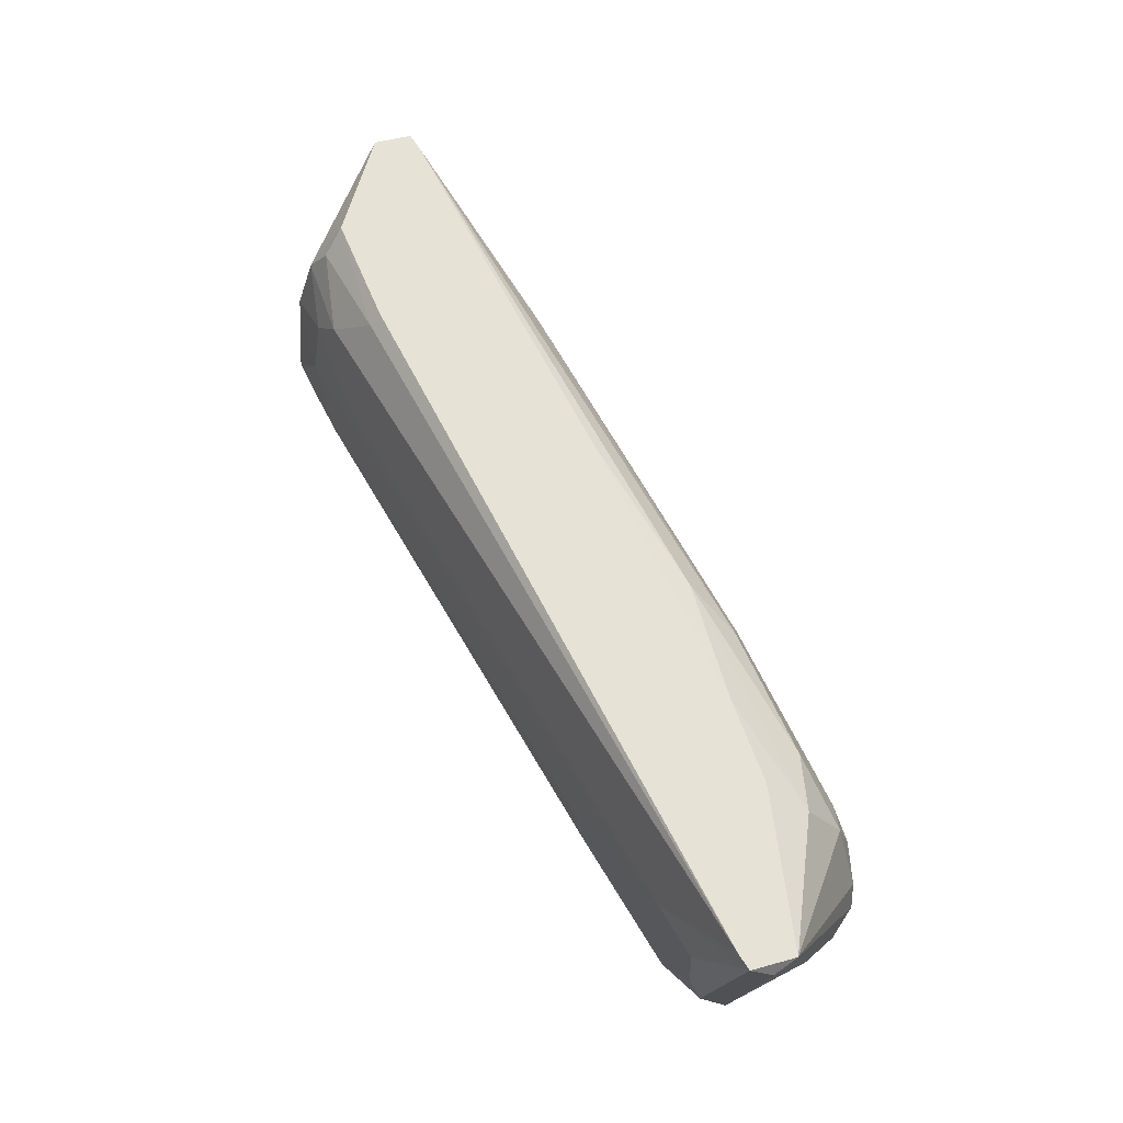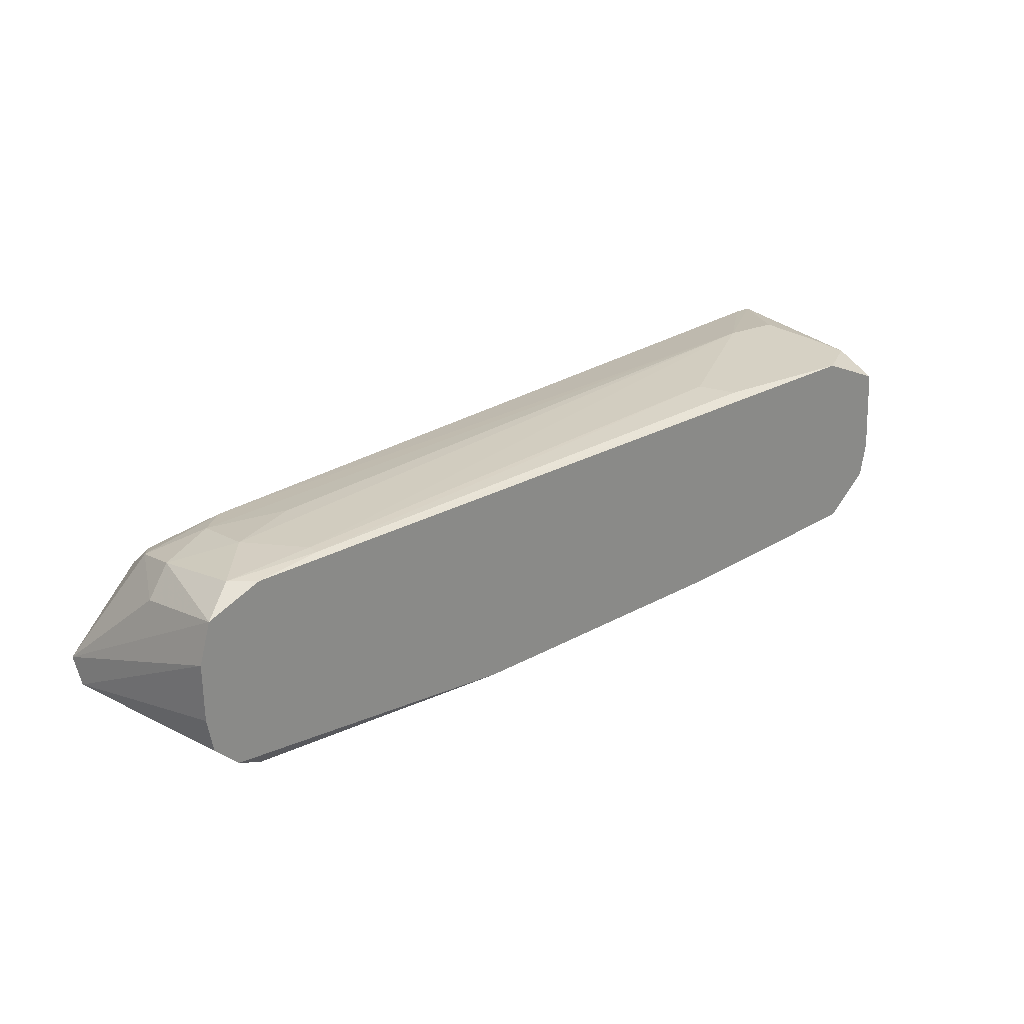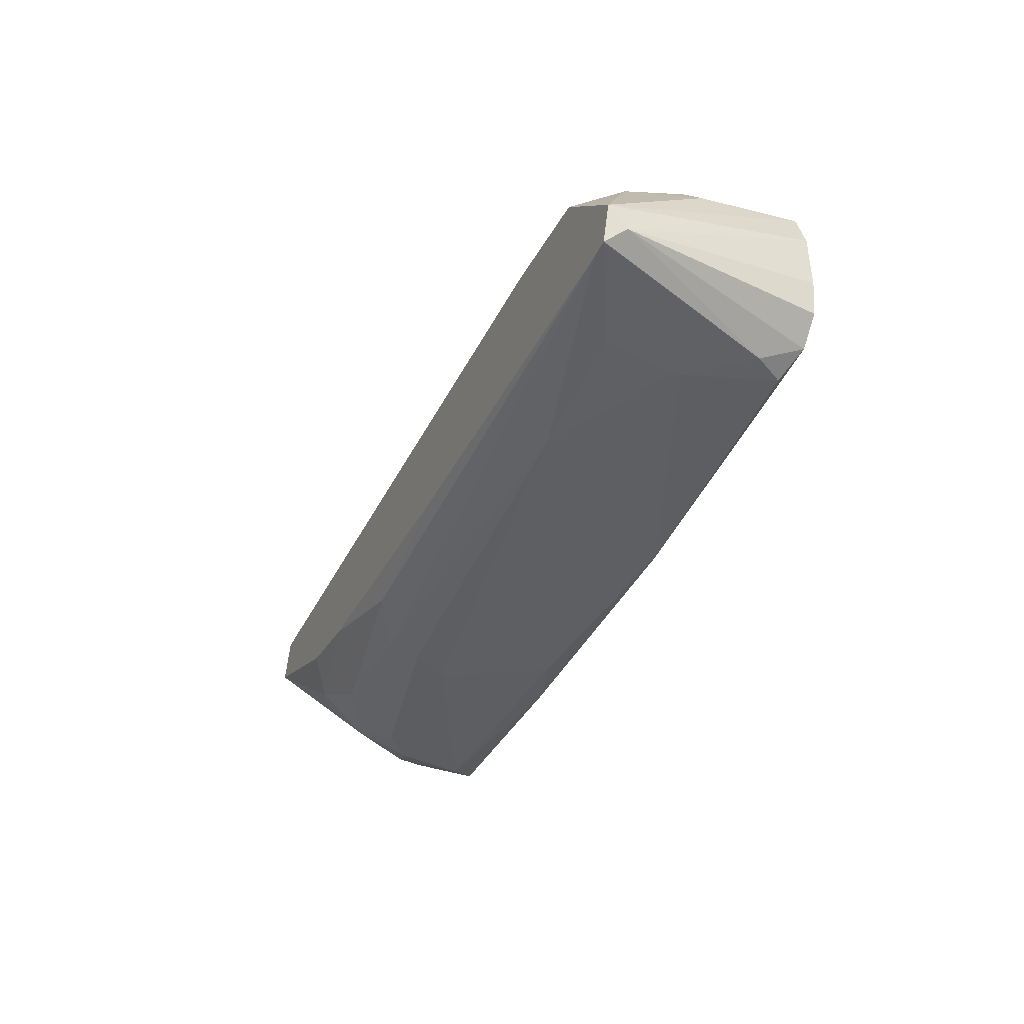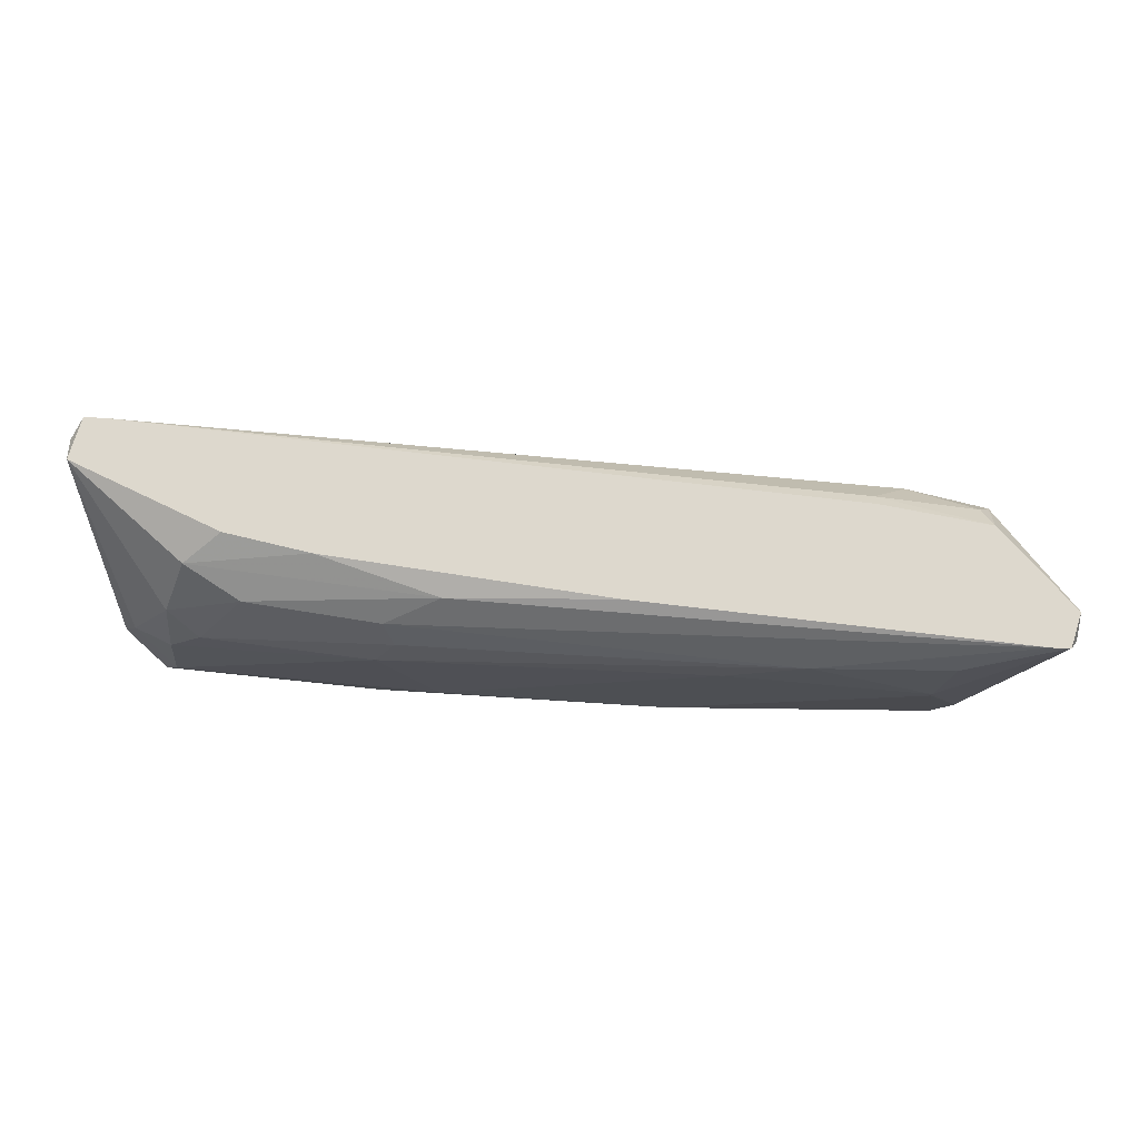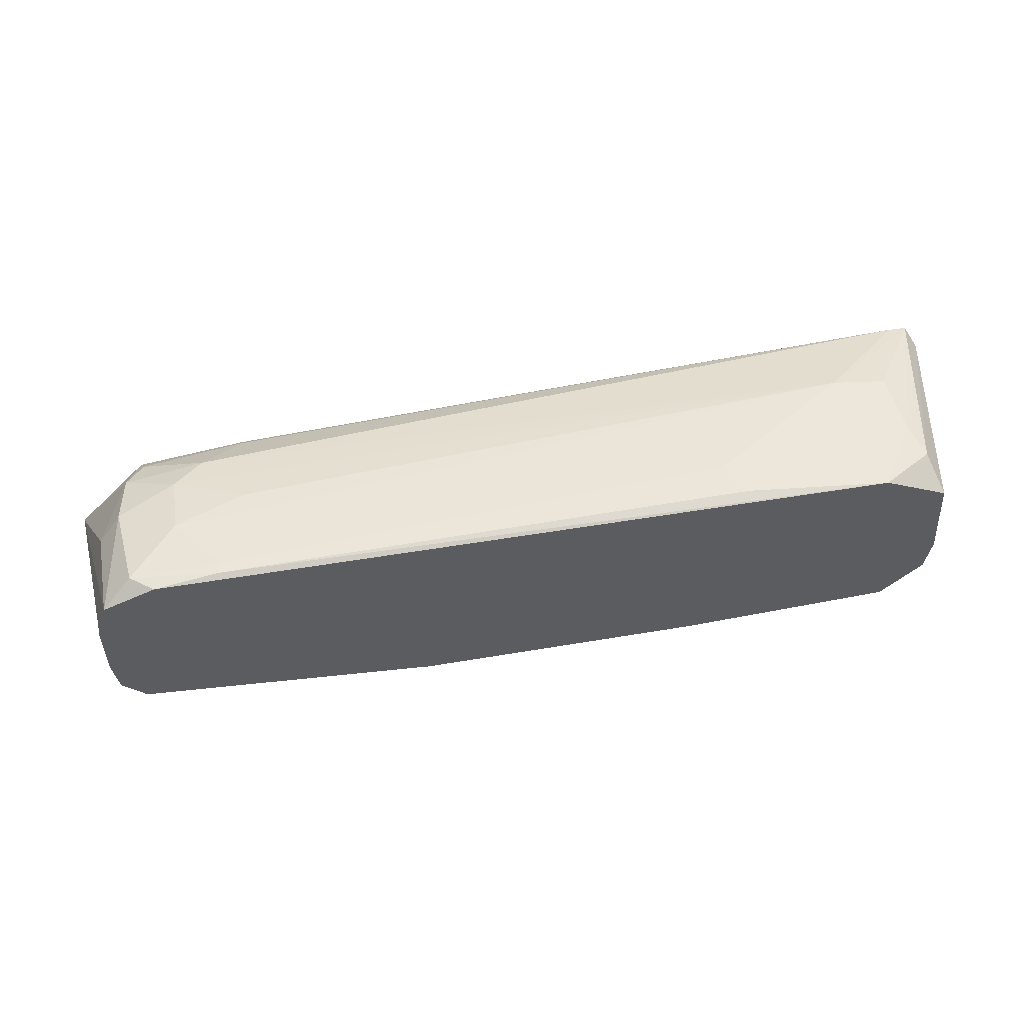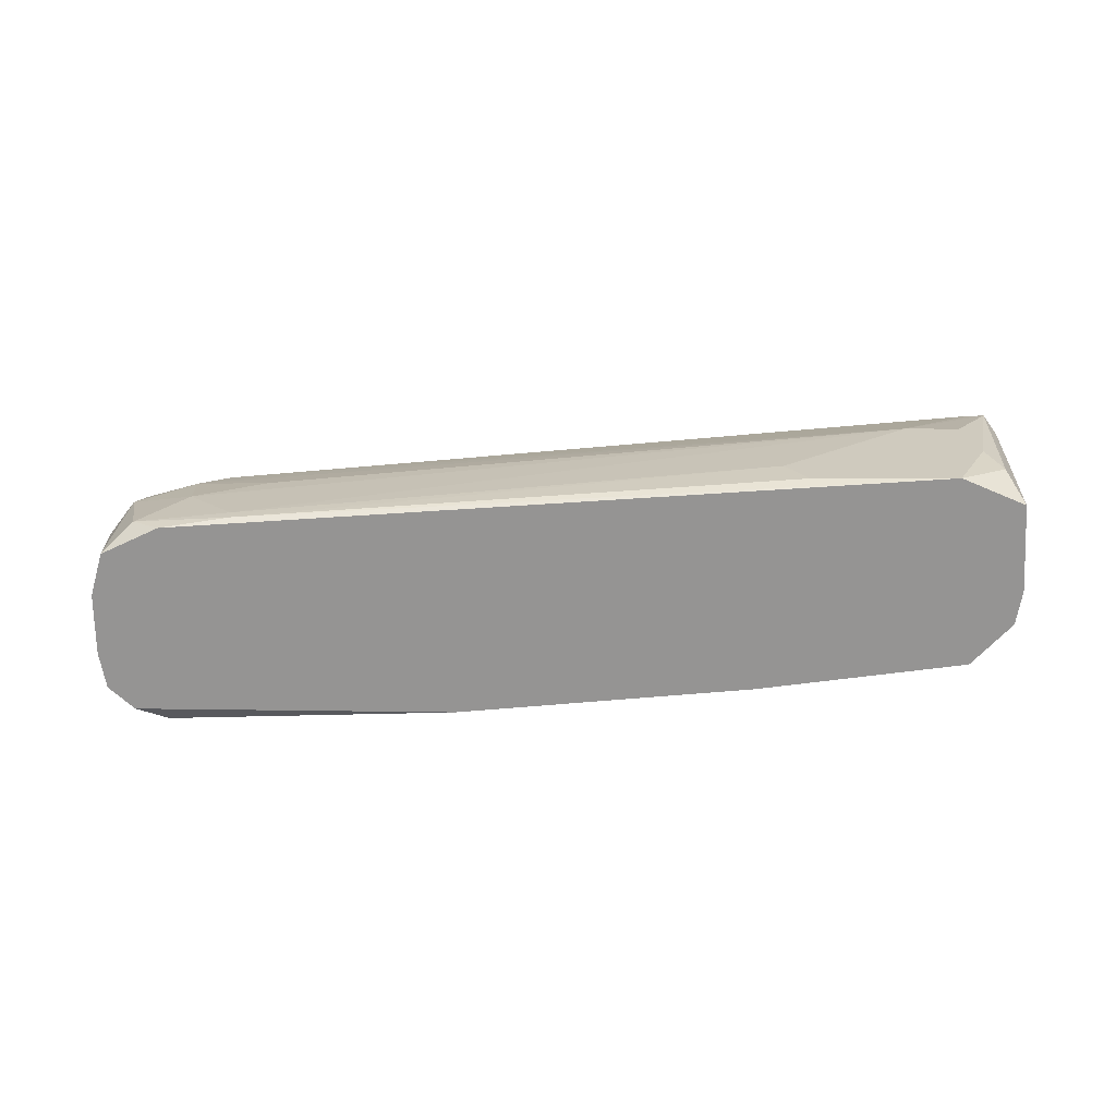
<metadata>
{"format":"obj","ext":"obj","renderer":"f3d","projection":"perspective","resolution":1024,"background":"white","views":[{"elev":63.2,"azim":58.3,"up":"+Y"},{"elev":26.9,"azim":-37.7,"up":"+Z"},{"elev":-40.8,"azim":-113.3,"up":"+Z"},{"elev":-17.2,"azim":174.4,"up":"+Z"},{"elev":51.7,"azim":-9.0,"up":"+Z"},{"elev":23.2,"azim":-5.0,"up":"+Z"}]}
</metadata>
<code>
v 0.01577 0.04376 0.01921
v -0.04524 0.05219 -0.000132
v -0.04524 0.05269 -0.000132
v -0.04871 0.04525 0.01723
v 0.02321 0.06261 0.01772
v 0.01775 0.04376 0.002847
v -0.05367 0.06261 0.001358
v 0.01081 0.05914 0.004334
v -0.0497 0.04376 0.001855
v -0.04772 0.06062 0.01326
v -0.05119 0.04376 0.01525
v 0.000395 0.05368 0.001356
v 0.02421 0.06261 0.01425
v 0.02123 0.04376 0.01673
v -0.03879 0.05269 0.01723
v -0.0244 0.04376 0.000366
v 0.01428 0.05566 0.01921
v -0.04822 0.06261 0.01128
v 0.005351 0.06261 0.007311
v 0.02073 0.04822 0.00483
v -0.04226 0.05814 0.01574
v -0.05467 0.06261 0.004334
v 0.01676 0.05616 0.004334
v -0.03383 0.05814 0.000366
v -0.05218 0.04376 0.006814
v -0.0497 0.05318 0.01574
v 0.02172 0.04376 0.009295
v -0.04127 0.04425 0.01773
v -0.000107 0.05914 0.002847
v -0.005072 0.04525 0.000862
v -0.04723 0.04475 0.000366
v 0.002379 0.04773 0.01921
v 0.01676 0.04574 0.002351
v -0.00457 0.06162 0.004334
v -0.03879 0.06162 0.01375
v 0.01924 0.04971 0.01921
v 0.01428 0.05368 0.002847
v 0.01527 0.06062 0.006814
v -0.05467 0.06112 0.002349
v -0.05218 0.04376 0.01177
v -0.04921 0.05814 0.01425
v -0.04474 0.05021 0.01723
v -0.05169 0.04376 0.003839
v 0.02421 0.06162 0.01624
v 0.02123 0.04376 0.006318
v 0.01973 0.0507 0.004334
v -0.04673 0.04376 0.01723
v -0.05169 0.05269 0.01326
v -0.02738 0.05517 0.000366
v 0.02172 0.06261 0.01772
v 0.02023 0.04673 0.01872
v -0.001095 0.05665 0.001853
v 0.003869 0.04475 0.01921
v -0.04574 0.05864 0.000366
v -0.04871 0.04723 0.000366
v -0.03879 0.06261 0.01277
v -0.04127 0.04525 0.01773
v 0.01229 0.06261 0.008799
v -0.05218 0.06261 0.001358
v -0.04474 0.05566 0.01624
v 0.01875 0.05517 0.01921
v -0.000107 0.04376 0.001356
v 0.01676 0.0512 0.002847
v -0.01845 0.06261 0.004334
f 7 3 55
f 32 17 57
f 24 3 54
f 2 31 55
f 3 2 55
f 31 9 55
f 4 28 57
f 9 39 55
f 18 35 56
f 50 18 56
f 35 50 56
f 3 7 54
f 39 7 55
f 32 28 53
f 14 44 51
f 28 1 53
f 37 12 52
f 29 37 52
f 24 29 52
f 12 24 52
f 44 5 51
f 5 36 51
f 36 1 51
f 1 14 51
f 35 21 50
f 21 17 50
f 5 18 50
f 17 5 50
f 1 32 53
f 28 32 57
f 59 19 64
f 42 4 57
f 30 3 49
f 19 34 64
f 46 33 63
f 23 46 63
f 12 37 63
f 37 23 63
f 33 12 63
f 30 33 62
f 33 6 62
f 16 30 62
f 6 16 62
f 17 36 61
f 36 5 61
f 17 42 57
f 5 17 61
f 42 15 60
f 41 26 60
f 21 41 60
f 17 21 60
f 15 17 60
f 24 54 59
f 54 7 59
f 34 29 59
f 29 24 59
f 7 19 59
f 38 19 58
f 13 38 58
f 19 13 58
f 26 42 60
f 12 30 49
f 7 13 19
f 3 24 49
f 8 34 38
f 34 19 38
f 13 23 38
f 23 8 38
f 29 8 37
f 8 23 37
f 17 1 36
f 10 21 35
f 8 29 34
f 30 12 33
f 1 17 32
f 16 9 31
f 2 16 31
f 16 3 30
f 14 6 27
f 11 4 26
f 9 11 25
f 18 7 22
f 5 7 18
f 6 9 16
f 2 3 16
f 1 6 14
f 7 5 13
f 9 1 11
f 6 1 9
f 34 59 64
f 24 12 49
f 22 7 39
f 39 25 40
f 18 10 35
f 25 11 40
f 26 41 48
f 41 22 48
f 11 26 48
f 22 11 48
f 28 4 47
f 11 22 40
f 4 11 47
f 11 1 47
f 6 33 46
f 23 13 46
f 13 20 46
f 20 6 46
f 13 27 45
f 27 6 45
f 1 28 47
f 6 20 45
f 22 39 40
f 20 13 45
f 10 18 41
f 21 10 41
f 17 15 42
f 26 4 42
f 9 25 43
f 18 22 41
f 25 39 43
f 13 5 44
f 14 27 44
f 27 13 44
f 39 9 43

</code>
